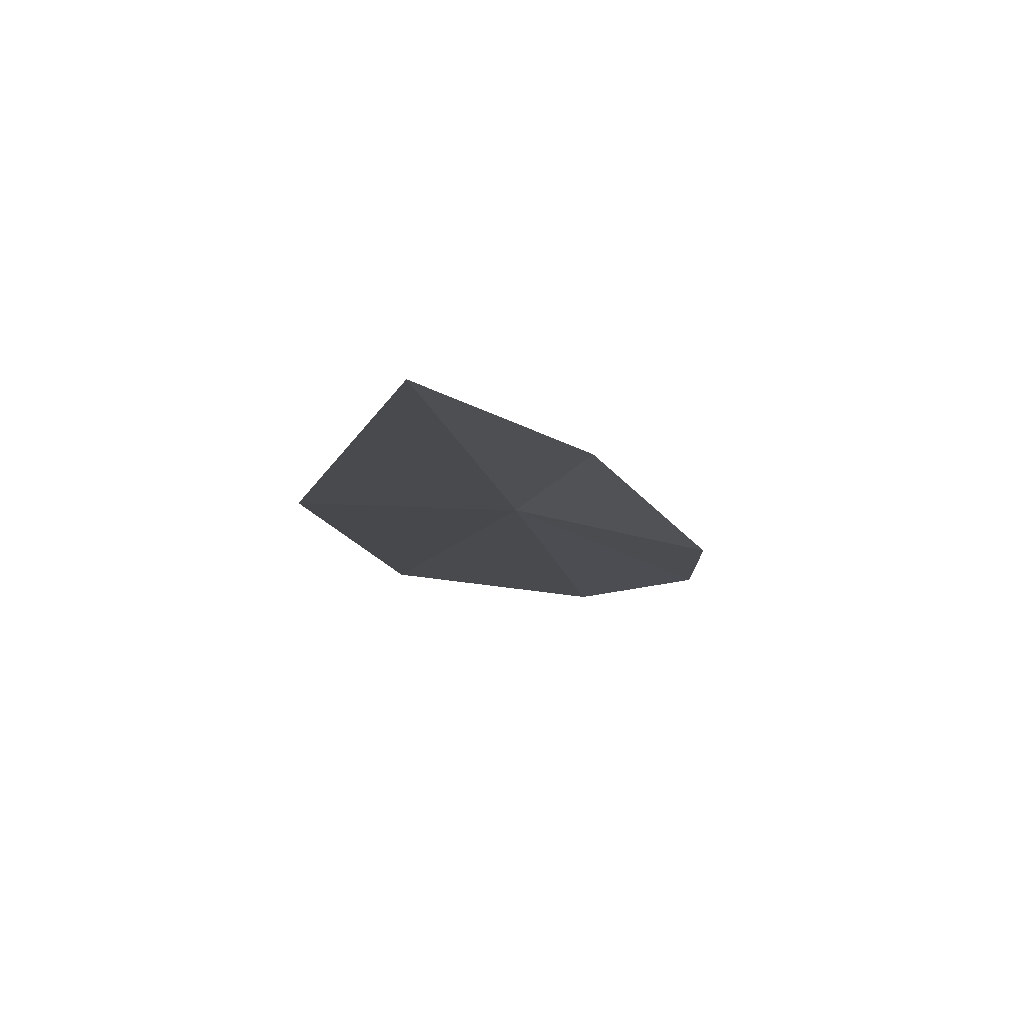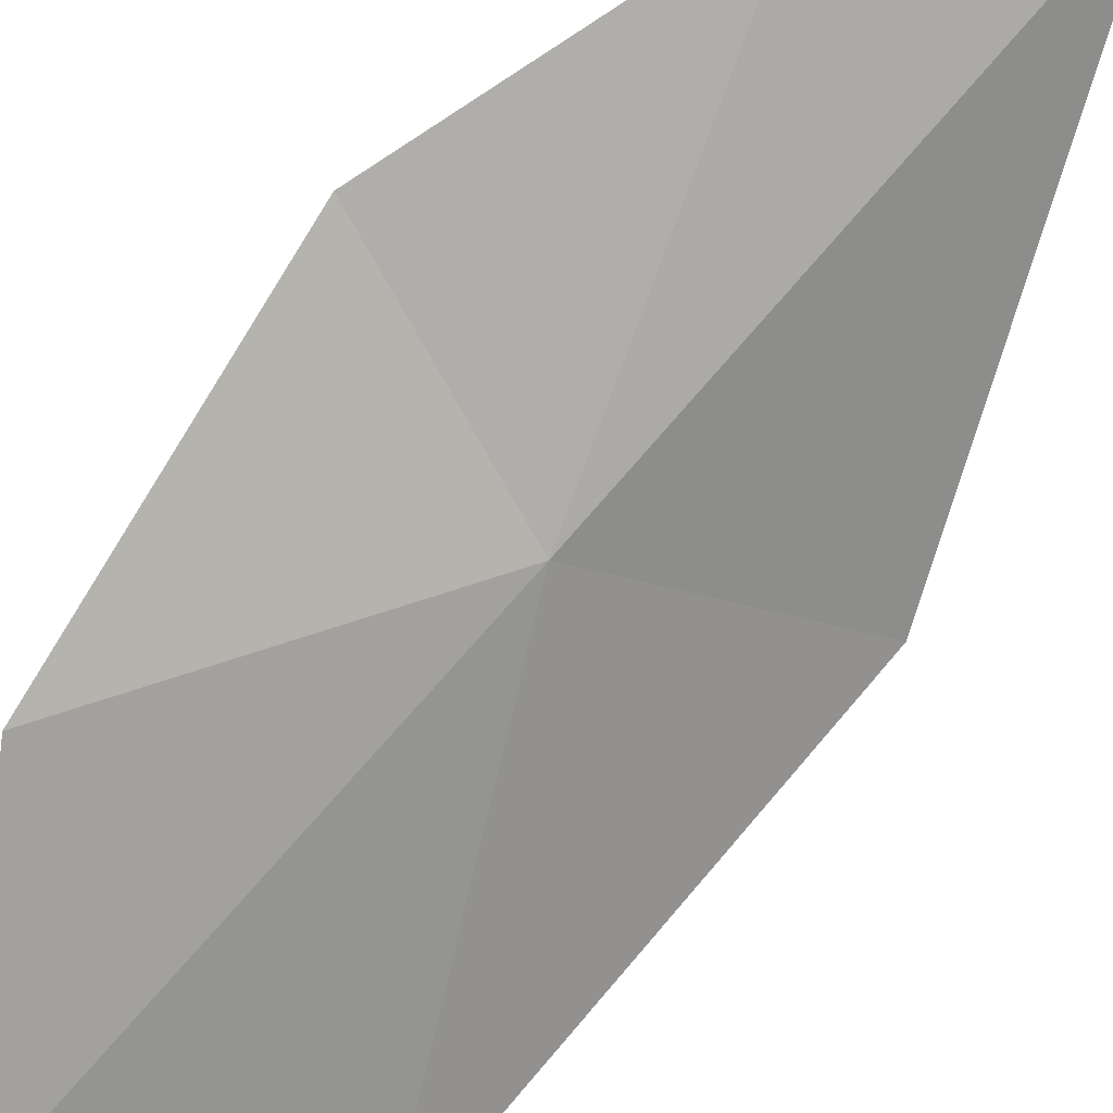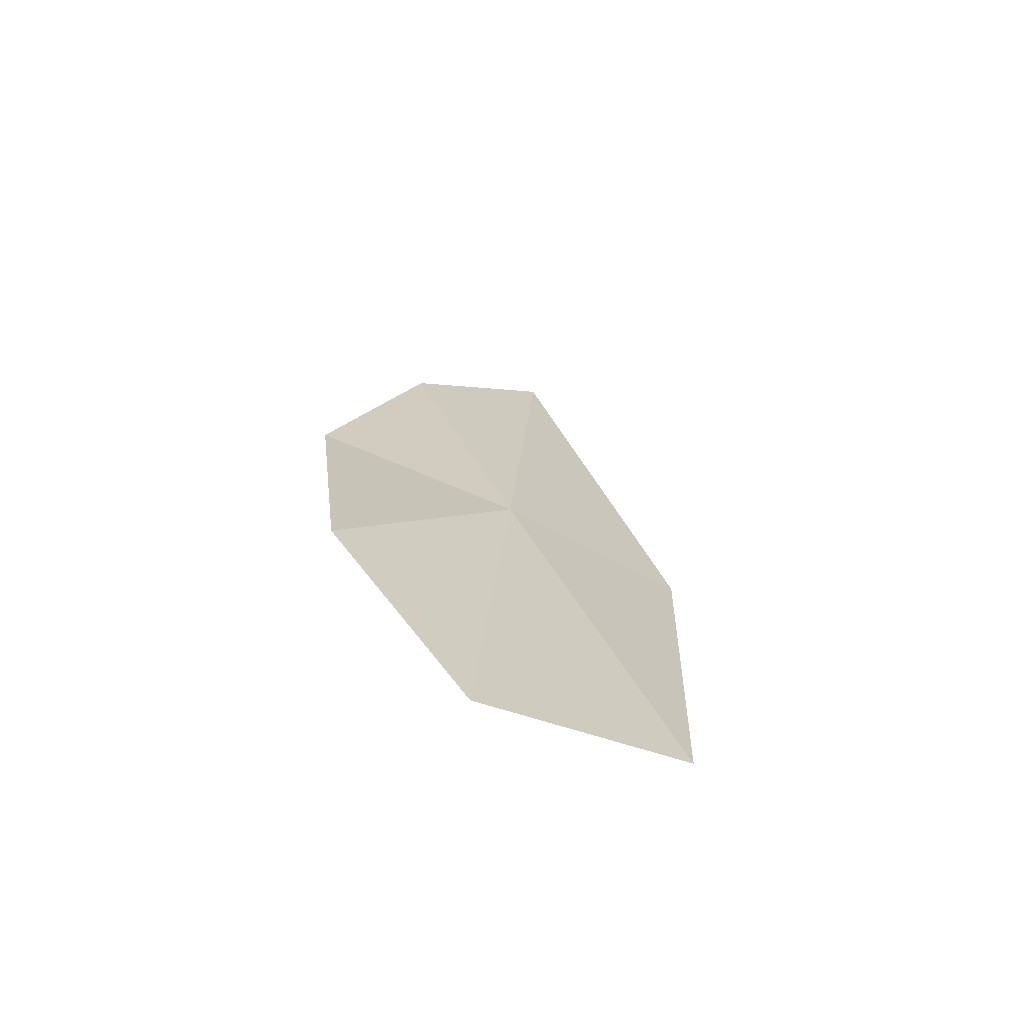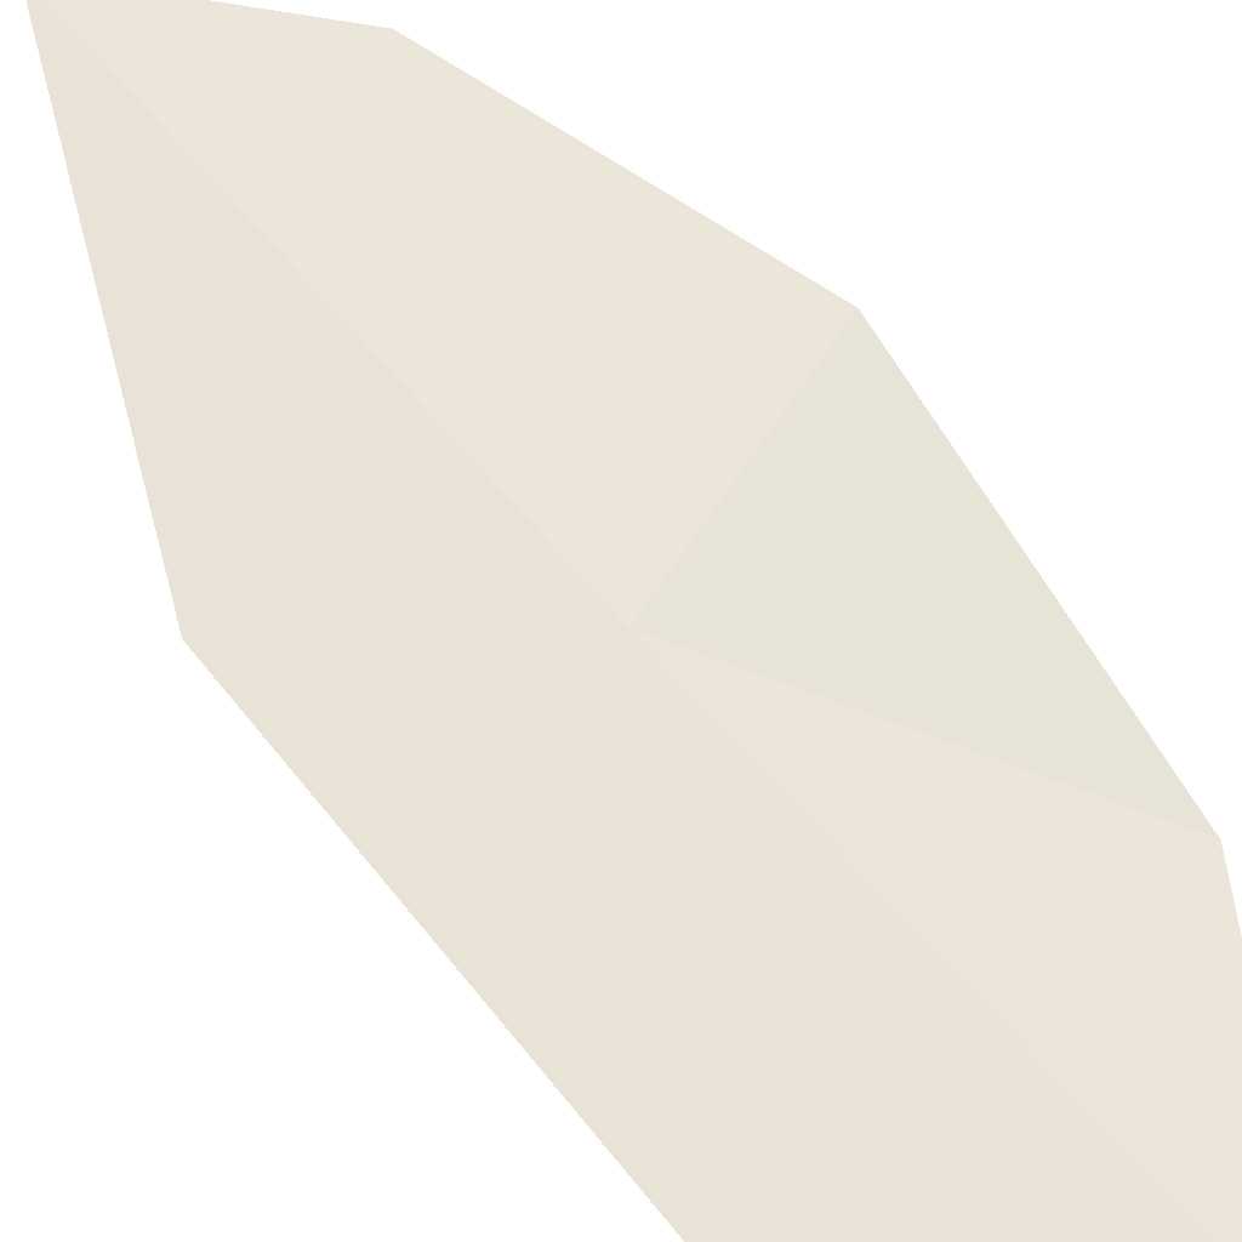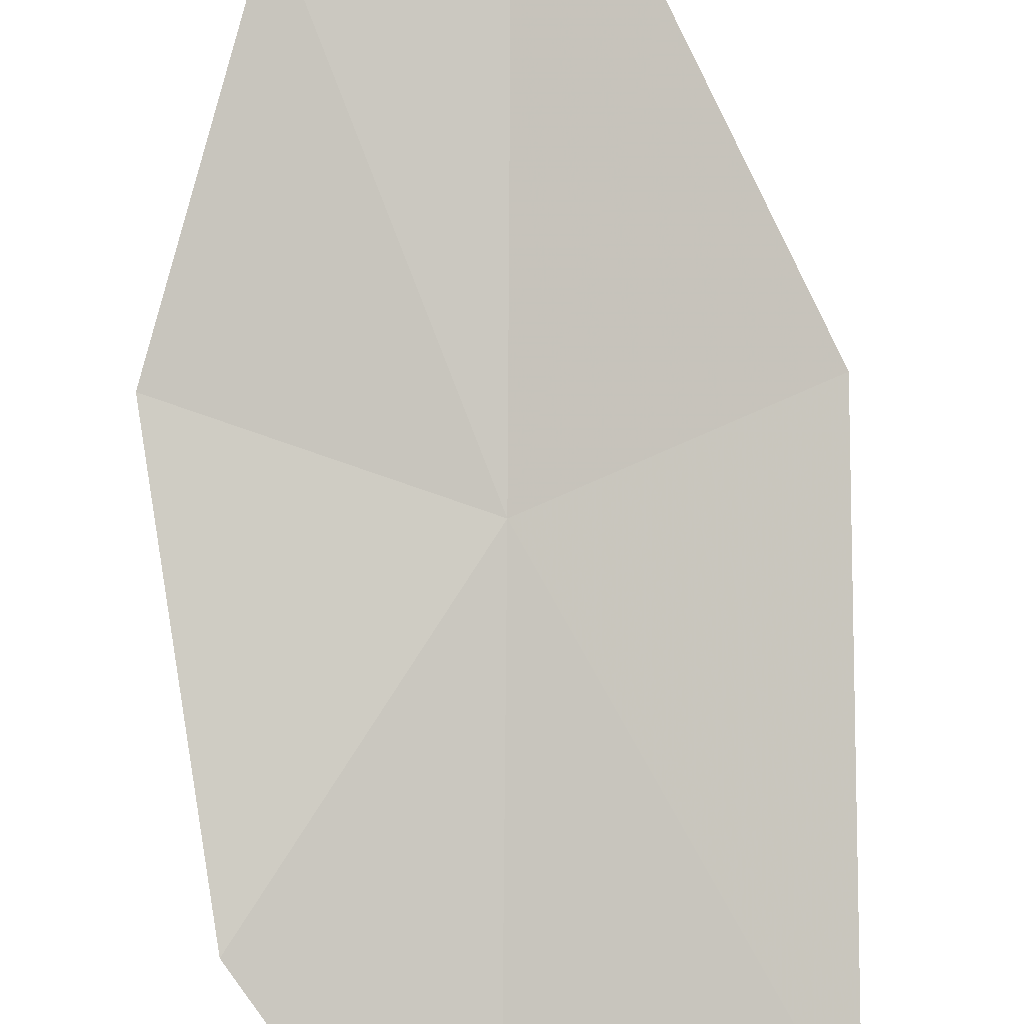
<metadata>
{"format":"obj","ext":"obj","renderer":"f3d","projection":"perspective","resolution":1024,"background":"white","views":[{"elev":67.0,"azim":-161.5,"up":"+Z"},{"elev":-67.8,"azim":-35.5,"up":"+Y"},{"elev":-57.1,"azim":-15.6,"up":"+Z"},{"elev":49.1,"azim":145.8,"up":"+Y"},{"elev":-79.3,"azim":7.0,"up":"+Y"}]}
</metadata>
<code>
v 0.713 -18.69 6.905
v 0.0608 -18.63 7.212
v 0.4127 -18.46 8.039
v 0.9049 -18.35 8.394
v 0.1011 -18.91 6.204
v 1.384 -18.43 7.058
v 1.23 -18.78 5.656
v 0.5176 -19 5.433
f 1 3 2
f 1 4 3
f 1 2 5
f 1 7 6
f 1 5 8
f 1 8 7
f 1 6 4

</code>
